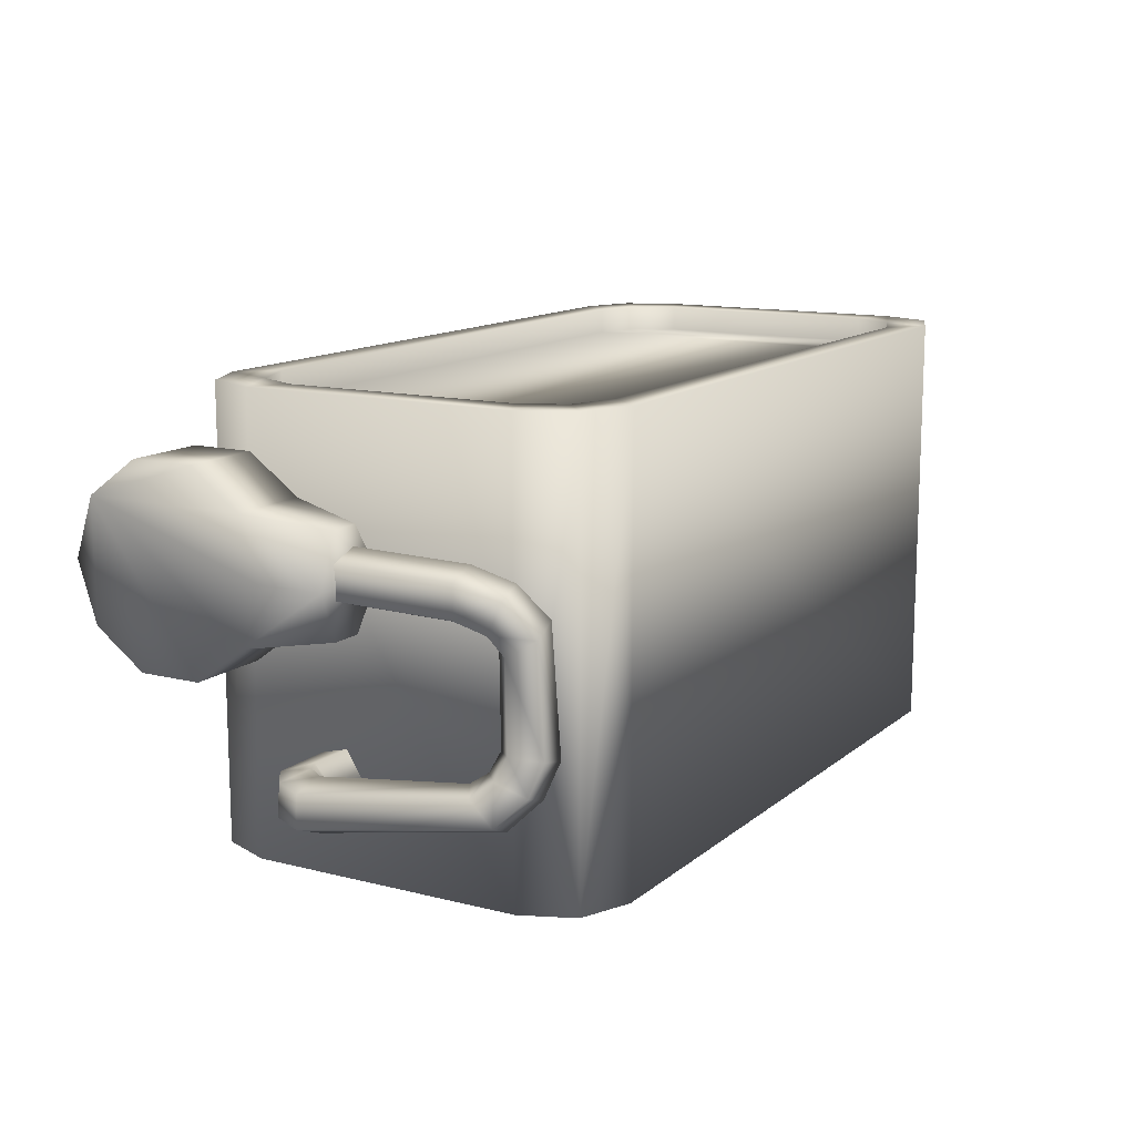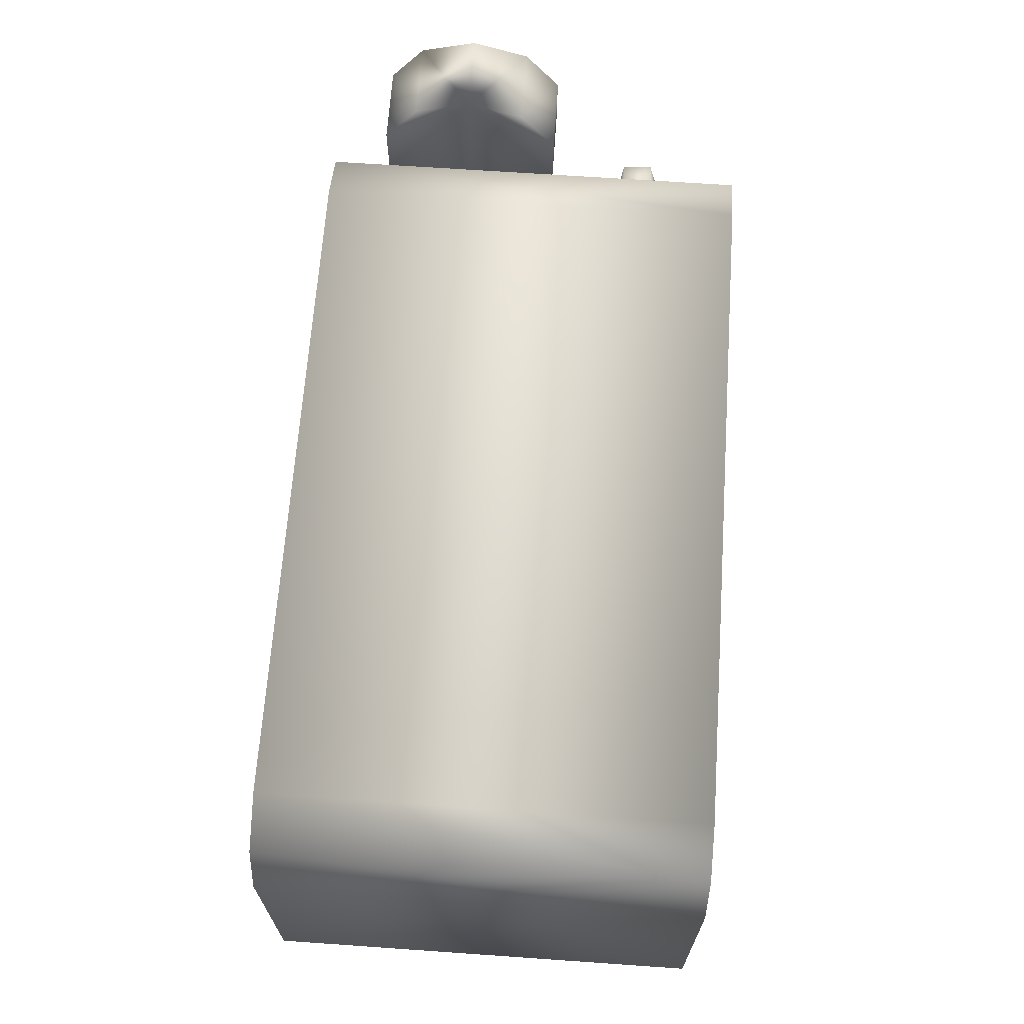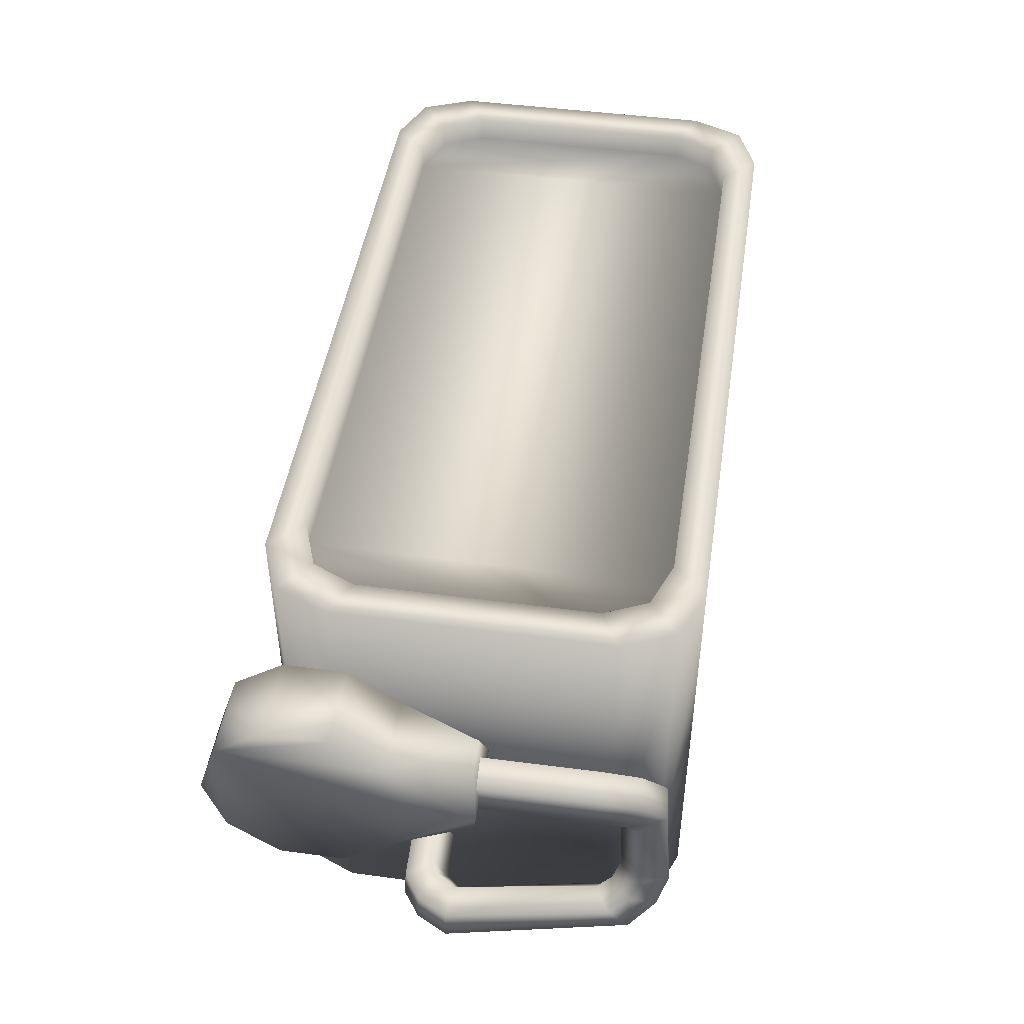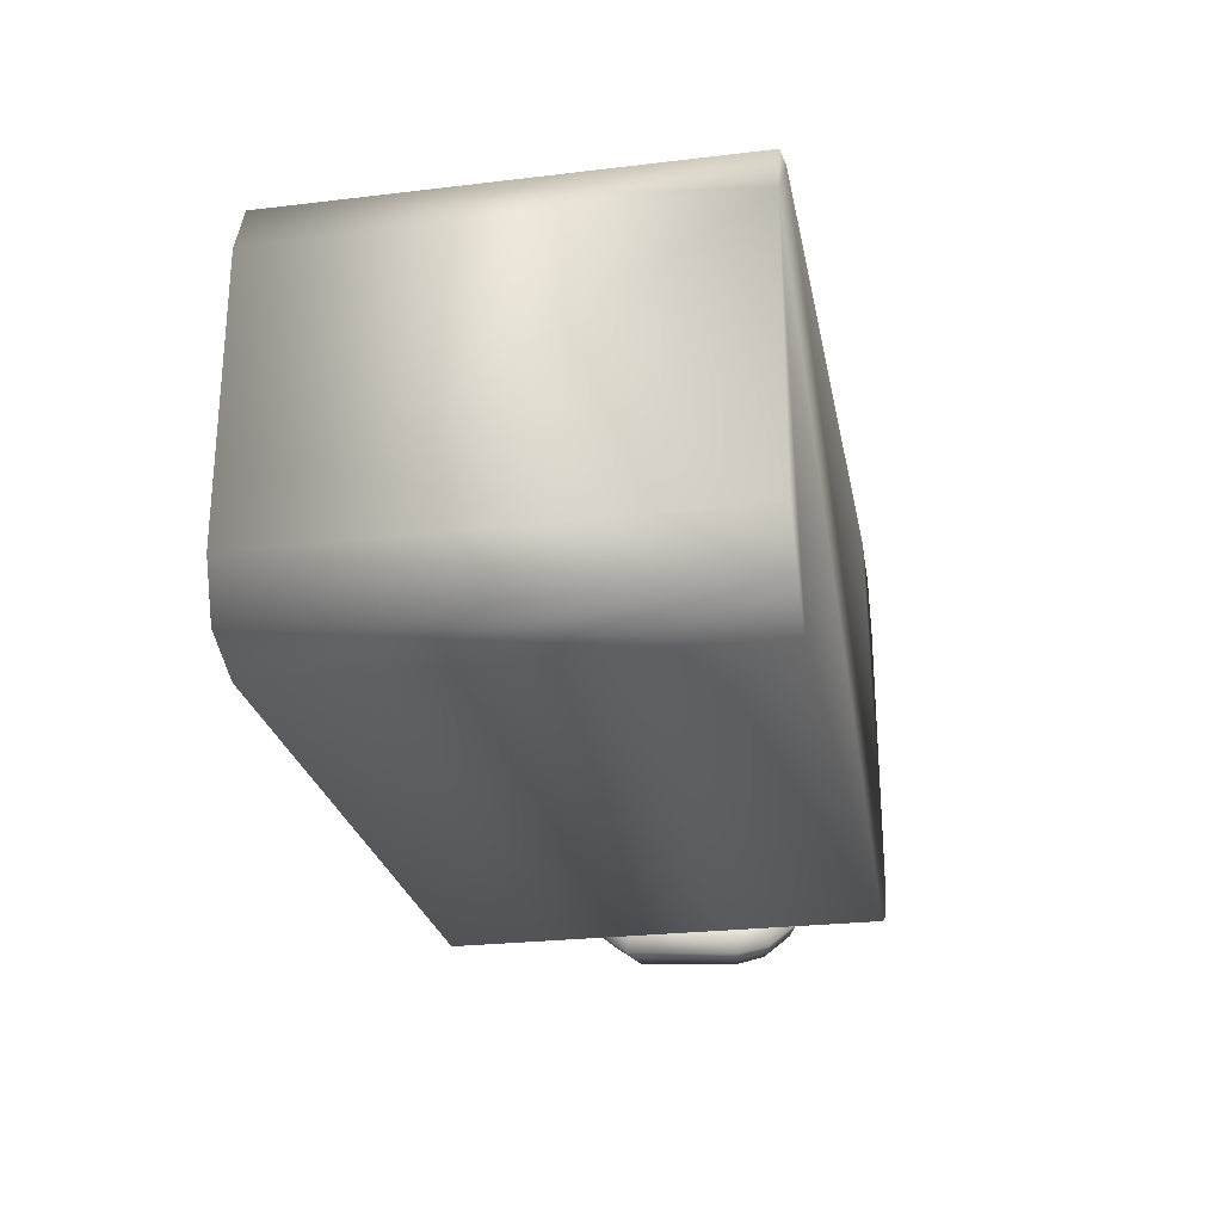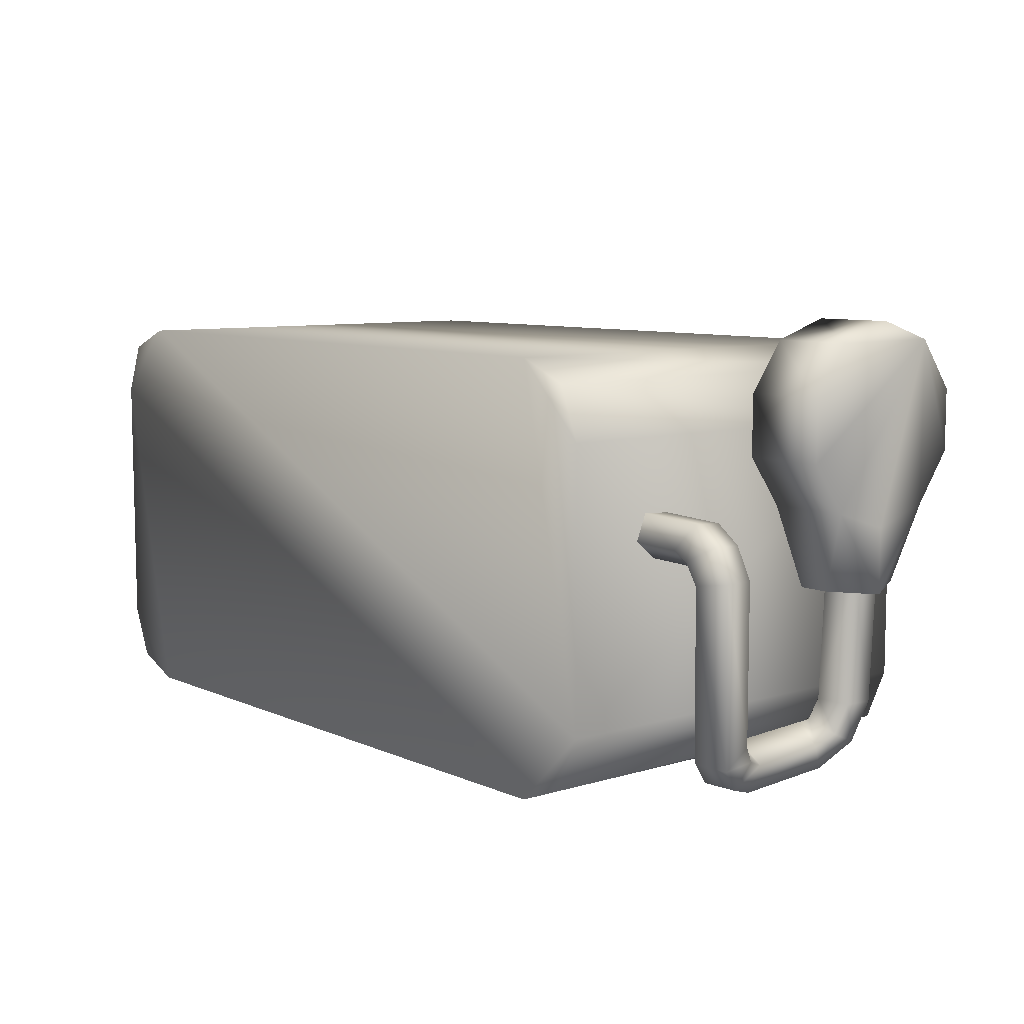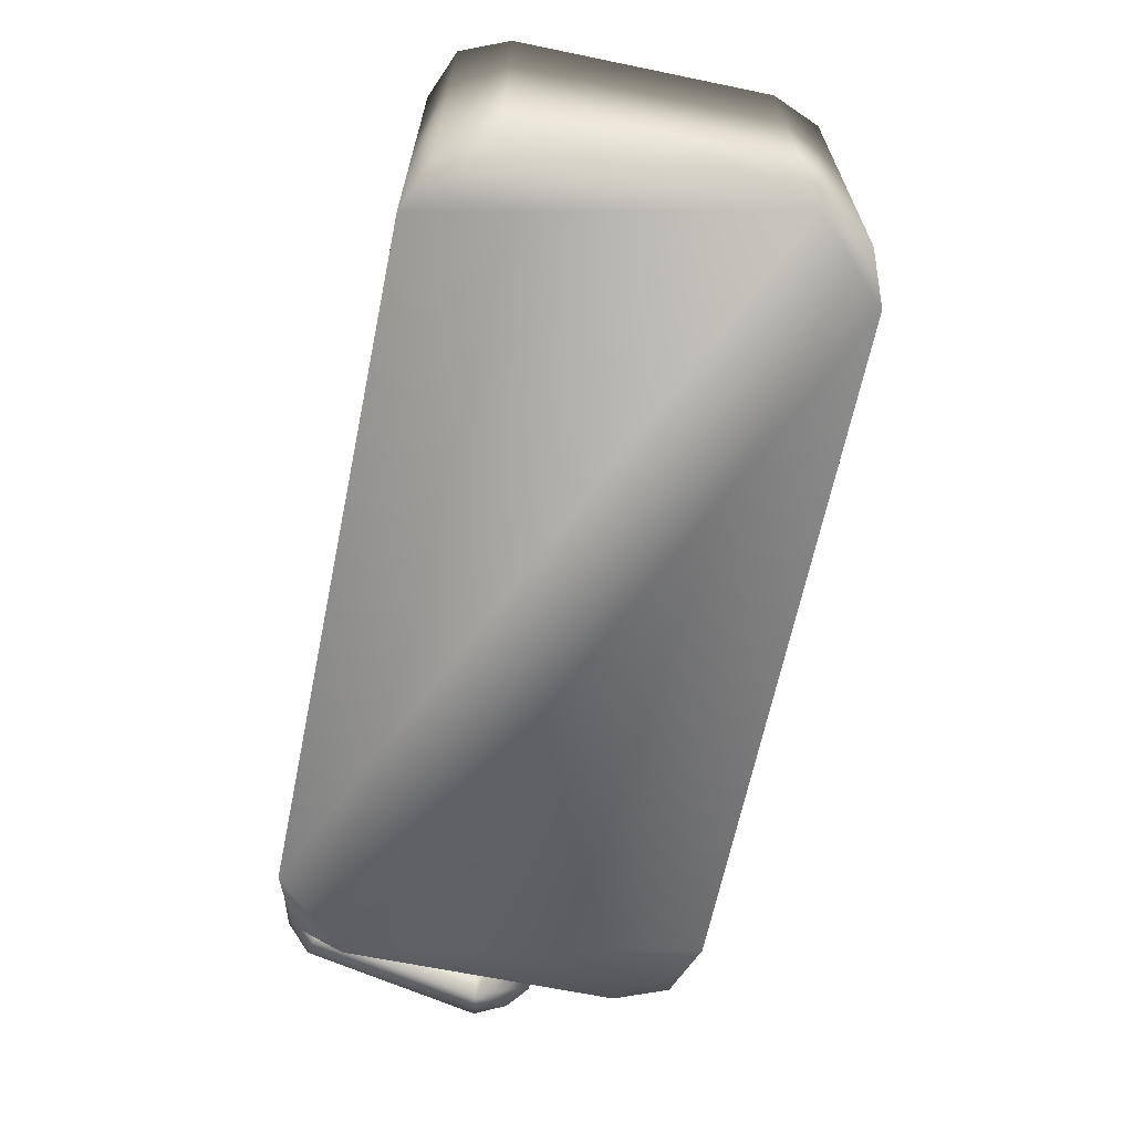
<metadata>
{"format":"obj","ext":"obj","renderer":"f3d","projection":"perspective","resolution":1024,"background":"white","views":[{"elev":12.9,"azim":-60.0,"up":"+Z"},{"elev":66.7,"azim":94.0,"up":"+Y"},{"elev":46.7,"azim":-81.3,"up":"+Z"},{"elev":-25.8,"azim":100.8,"up":"+Y"},{"elev":8.1,"azim":-129.7,"up":"+Y"},{"elev":-65.2,"azim":78.3,"up":"+Z"}]}
</metadata>
<code>
g hamRadio_geo
v -0.2634 0.281 0.1487
v -0.278 0.2456 0.1487
v -0.228 0.2956 0.1487
v -0.278 0.2456 -0.1487
v -0.2634 0.281 -0.1487
v -0.228 0.2956 -0.1487
v 0.2634 0.281 0.1487
v 0.228 0.2956 0.1487
v 0.278 0.2456 0.1487
v 0.278 0.2456 -0.1487
v 0.228 0.2956 -0.1487
v 0.2634 0.281 -0.1487
v -0.2634 0.02464 0.1487
v -0.228 0.01 0.1487
v -0.278 0.05999 0.1487
v -0.2634 0.02464 -0.1487
v -0.278 0.05999 -0.1487
v -0.228 0.01 -0.1487
v 0.2634 0.02464 0.1487
v 0.278 0.05999 0.1487
v 0.228 0.01 0.1487
v 0.2634 0.02464 -0.1487
v 0.228 0.01 -0.1487
v 0.278 0.05999 -0.1487
v -0.2074 0.03259 0.1485
v -0.2529 0.07351 0.1485
v 0.2074 0.03259 0.1485
v 0.2529 0.07351 0.1485
v 0.2529 0.2321 0.1485
v 0.2074 0.273 0.1485
v -0.2074 0.273 0.1485
v -0.2529 0.2321 0.1485
v -0.2396 0.261 0.1485
v 0.2396 0.261 0.1485
v -0.2396 0.04457 0.1485
v 0.2396 0.04457 0.1485
v -0.2074 0.03259 0.1312
v -0.2529 0.07351 0.1312
v 0.2074 0.03259 0.1312
v 0.2529 0.07351 0.1312
v 0.2529 0.2321 0.1312
v 0.2074 0.273 0.1312
v -0.2074 0.273 0.1312
v -0.2529 0.2321 0.1312
v -0.2396 0.261 0.1312
v 0.2396 0.261 0.1312
v -0.2396 0.04457 0.1312
v 0.2396 0.04457 0.1312
v -0.2968 0.3041 0.0109
v -0.2968 0.2706 -0.0135
v -0.2968 0.229 -0.0135
v -0.2968 0.1955 0.0109
v -0.2968 0.1826 0.05038
v -0.2968 0.1955 0.08986
v -0.2968 0.229 0.1143
v -0.2968 0.2706 0.1143
v -0.2968 0.3041 0.08986
v -0.2968 0.317 0.05038
v -0.352 0.3041 0.0109
v -0.352 0.2706 -0.0135
v -0.352 0.229 -0.0135
v -0.352 0.1955 0.0109
v -0.352 0.1826 0.05038
v -0.352 0.1955 0.08986
v -0.352 0.229 0.1143
v -0.352 0.2706 0.1143
v -0.352 0.3041 0.08986
v -0.352 0.317 0.05038
v -0.3137 0.1422 0.01811
v -0.2968 0.1389 0.05038
v -0.352 0.1389 0.05038
v -0.3351 0.1422 0.01811
v -0.3137 0.1422 0.08265
v -0.3351 0.1422 0.08265
v -0.3178 0.1466 0.03658
v -0.3379 0.1466 0.0431
v -0.3379 0.1466 0.0642
v -0.3178 0.1466 0.07072
v -0.3054 0.1466 0.05365
v -0.3159 0.06518 0.03443
v -0.3126 0.05121 0.02898
v -0.3098 0.04958 0.02206
v -0.3119 0.0474 -0.03692
v -0.3166 0.05246 -0.04898
v -0.3211 0.06265 -0.05598
v -0.3301 0.1588 -0.06504
v -0.3218 0.1715 -0.0649
v -0.3121 0.1765 -0.06485
v -0.3359 0.06361 0.04097
v -0.3314 0.04375 0.0338
v -0.3259 0.03605 0.02149
v -0.3277 0.0338 -0.03387
v -0.333 0.03921 -0.04773
v -0.3389 0.05163 -0.05814
v -0.3504 0.1612 -0.07038
v -0.3394 0.182 -0.07021
v -0.3227 0.194 -0.07008
v -0.3358 0.06269 0.06204
v -0.3299 0.03539 0.05268
v -0.3202 0.0186 0.03188
v -0.3201 0.01428 -0.03643
v -0.3271 0.02085 -0.05634
v -0.3363 0.03811 -0.07412
v -0.3516 0.1614 -0.09144
v -0.3404 0.1828 -0.09127
v -0.3232 0.1952 -0.09113
v -0.3158 0.0637 0.06854
v -0.3101 0.03768 0.05953
v -0.3005 0.02135 0.03887
v -0.2996 0.01582 -0.04106
v -0.3072 0.02275 -0.0629
v -0.3169 0.04076 -0.08184
v -0.3321 0.159 -0.09912
v -0.3235 0.1728 -0.09898
v -0.3131 0.1785 -0.09891
v -0.3035 0.06524 0.05147
v -0.2994 0.04746 0.04488
v -0.294 0.04049 0.0328
v -0.2945 0.03628 -0.04136
v -0.3007 0.04229 -0.05835
v -0.3074 0.05594 -0.07063
v -0.3188 0.1574 -0.0828
v -0.312 0.1659 -0.08268
v -0.3062 0.1669 -0.08267
v -0.2742 0.1779 -0.06634
v -0.2754 0.1963 -0.07108
v -0.2754 0.1975 -0.09027
v -0.2743 0.1799 -0.09739
v -0.2736 0.1678 -0.0826
v -0.278 0.05999 -0.1487
v -0.228 0.01 -0.1487
v 0.278 0.05999 -0.1487
v 0.228 0.01 -0.1487
v -0.2634 0.02464 -0.1487
v 0.2634 0.02464 -0.1487
v -0.228 0.01 0.1487
v 0.228 0.01 0.1487
v 0.278 0.2456 0.1487
v 0.278 0.05999 0.1487
v 0.228 0.2956 0.1487
v -0.228 0.2956 0.1487
v -0.278 0.05999 0.1487
v -0.278 0.2456 0.1487
v -0.2634 0.281 0.1487
v 0.2634 0.281 0.1487
v -0.2634 0.02464 0.1487
v 0.2634 0.02464 0.1487
v -0.2074 0.03259 0.1485
v 0.2074 0.03259 0.1312
v 0.2074 0.03259 0.1485
v -0.2074 0.03259 0.1312
v 0.2529 0.07351 0.1485
v 0.2529 0.2321 0.1312
v 0.2529 0.2321 0.1485
v 0.2529 0.07351 0.1312
v 0.2074 0.273 0.1485
v -0.2074 0.273 0.1312
v -0.2074 0.273 0.1485
v 0.2074 0.273 0.1312
v -0.2529 0.2321 0.1485
v -0.2529 0.07351 0.1312
v -0.2529 0.07351 0.1485
v -0.2529 0.2321 0.1312
v -0.2396 0.261 0.1485
v -0.2396 0.261 0.1312
v 0.2396 0.261 0.1485
v 0.2396 0.261 0.1312
v -0.2396 0.04457 0.1485
v -0.2396 0.04457 0.1312
v 0.2396 0.04457 0.1485
v 0.2396 0.04457 0.1312
g hamRadio_geo_0
f 42 40 41
f 39 40 42
f 43 39 42
f 37 39 43
f 38 37 43
f 47 37 38
f 48 40 39
f 46 42 41
f 44 43 45
f 38 43 44
f 12 8 7
f 10 12 7
f 11 12 10
f 131 11 10
f 130 11 131
f 134 130 131
f 133 132 135
f 10 132 133
f 131 10 133
f 2 4 17
f 5 4 2
f 1 5 2
f 6 5 1
f 3 6 1
f 8 6 3
f 20 24 10
f 22 24 20
f 19 22 20
f 23 22 19
f 21 23 19
f 14 23 21
f 17 15 2
f 13 15 17
f 16 13 17
f 14 13 16
f 18 14 16
f 23 14 18
f 10 9 20
f 7 9 10
f 11 8 12
f 6 8 11
f 130 6 11
f 4 6 130
f 36 147 139
f 137 147 36
f 27 137 36
f 136 137 27
f 25 136 27
f 35 136 25
f 34 145 140
f 138 145 34
f 29 138 34
f 139 138 29
f 28 139 29
f 36 139 28
f 33 144 143
f 141 144 33
f 31 141 33
f 140 141 31
f 30 140 31
f 34 140 30
f 35 146 136
f 142 146 35
f 26 142 35
f 32 142 26
f 143 32 33
f 142 32 143
f 151 148 149
f 168 148 151
f 169 168 151
f 162 168 169
f 161 162 169
f 160 162 161
f 163 160 161
f 164 160 163
f 165 164 163
f 158 164 165
f 157 158 165
f 156 158 157
f 159 156 157
f 166 156 159
f 167 166 159
f 154 166 167
f 153 154 167
f 152 154 153
f 155 152 153
f 170 152 155
f 171 170 155
f 150 170 171
f 149 150 171
f 148 150 149
f 116 79 78
f 75 79 116
f 80 75 116
f 76 75 80
f 89 76 80
f 98 76 89
f 99 98 89
f 107 98 99
f 108 107 99
f 116 107 108
f 117 116 108
f 80 116 117
f 81 80 117
f 90 80 81
f 91 90 81
f 100 90 91
f 101 100 91
f 110 100 101
f 111 110 101
f 119 110 111
f 120 119 111
f 84 119 120
f 85 84 120
f 94 84 85
f 95 94 85
f 104 94 95
f 96 104 95
f 105 104 96
f 106 105 96
f 114 105 106
f 115 114 106
f 123 114 115
f 124 123 115
f 88 123 124
f 125 88 124
f 126 88 125
f 107 116 78
f 77 107 78
f 98 107 77
f 76 98 77
f 90 89 80
f 99 89 90
f 100 99 90
f 108 99 100
f 109 108 100
f 117 108 109
f 118 117 109
f 81 117 118
f 82 81 118
f 91 81 82
f 92 91 82
f 101 91 92
f 102 101 92
f 111 101 102
f 112 111 102
f 120 111 112
f 121 120 112
f 85 120 121
f 122 85 121
f 86 85 122
f 123 86 122
f 87 86 123
f 88 87 123
f 97 87 88
f 126 97 88
f 127 97 126
f 124 129 125
f 128 129 124
f 115 128 124
f 127 128 115
f 106 127 115
f 97 127 106
f 96 97 106
f 87 97 96
f 86 87 96
f 6 4 5
f 65 64 55
f 67 64 65
f 66 67 65
f 57 67 66
f 56 57 66
f 58 57 56
f 55 58 56
f 54 58 55
f 64 54 55
f 73 54 64
f 74 73 64
f 70 73 74
f 71 70 74
f 72 70 71
f 62 72 71
f 52 72 62
f 51 52 62
f 58 52 51
f 50 58 51
f 49 58 50
f 60 49 50
f 59 49 60
f 67 59 60
f 68 59 67
f 58 68 67
f 59 68 58
f 49 59 58
f 71 74 64
f 63 71 64
f 62 71 63
f 67 62 63
f 61 62 67
f 60 61 67
f 51 61 60
f 50 51 60
f 61 51 62
f 69 72 52
f 70 72 69
f 52 70 69
f 53 70 52
f 58 53 52
f 54 53 58
f 66 55 56
f 65 55 66
f 57 58 67
f 67 63 64
f 70 54 73
f 53 54 70
f 110 109 100
f 118 109 110
f 119 118 110
f 82 118 119
f 83 82 119
f 92 82 83
f 84 92 83
f 93 92 84
f 94 93 84
f 103 93 94
f 104 103 94
f 113 103 104
f 105 113 104
f 114 113 105
f 86 95 85
f 96 95 86
f 113 122 121
f 112 113 121
f 103 113 112
f 102 103 112
f 93 103 102
f 92 93 102
f 113 123 122
f 114 123 113
f 83 119 84

</code>
